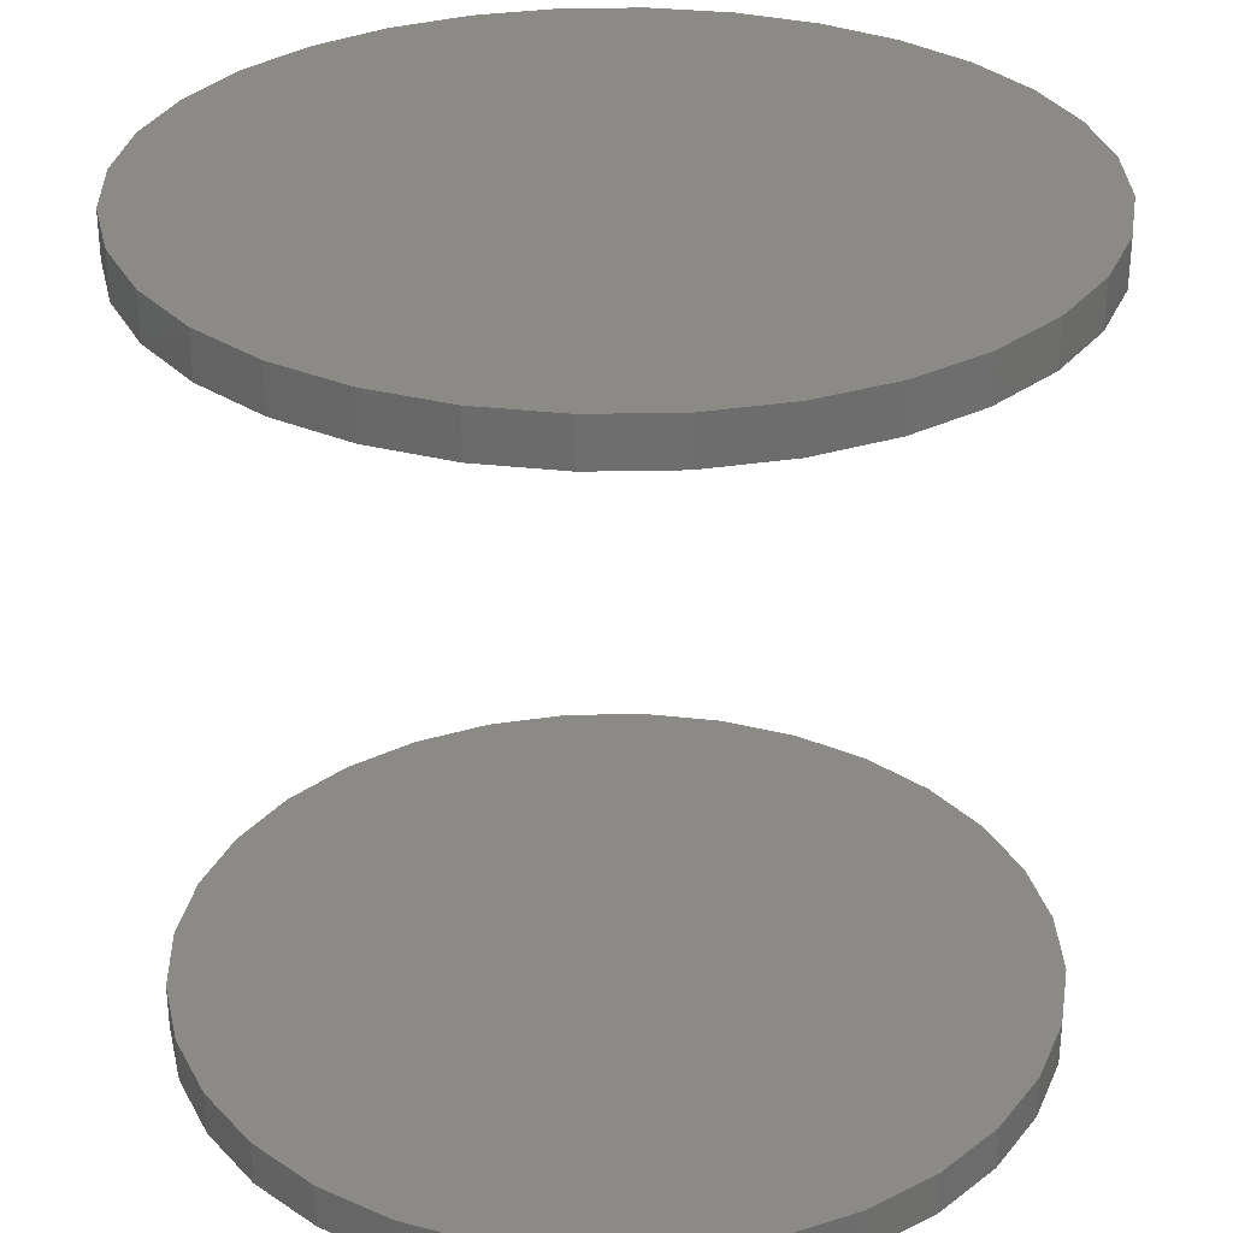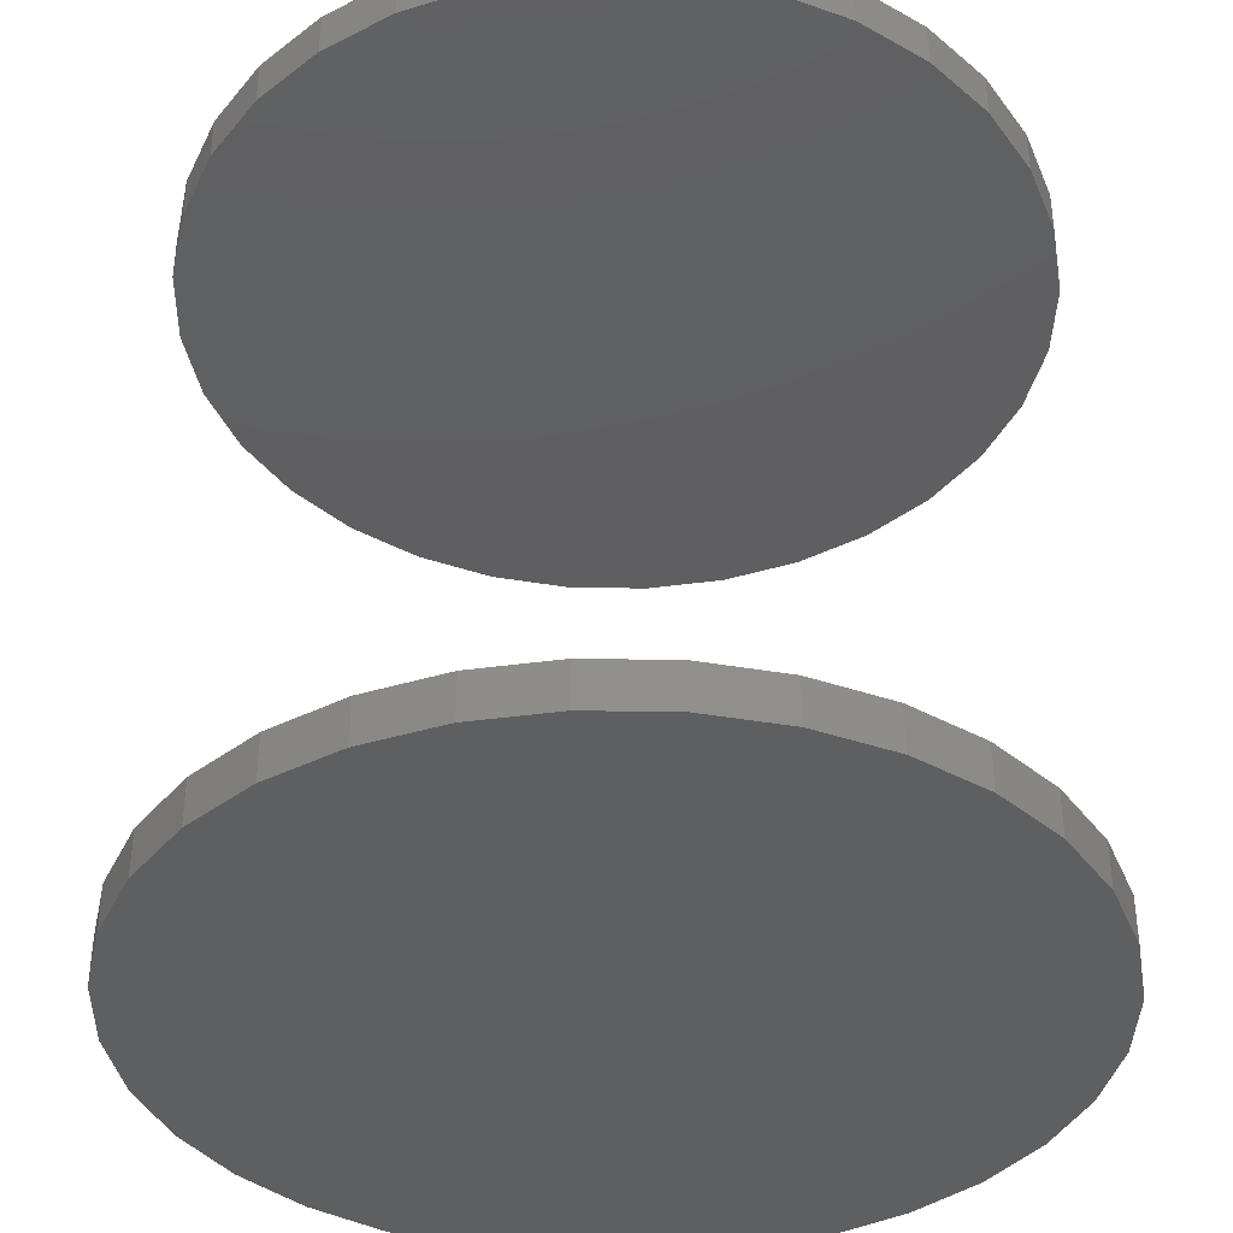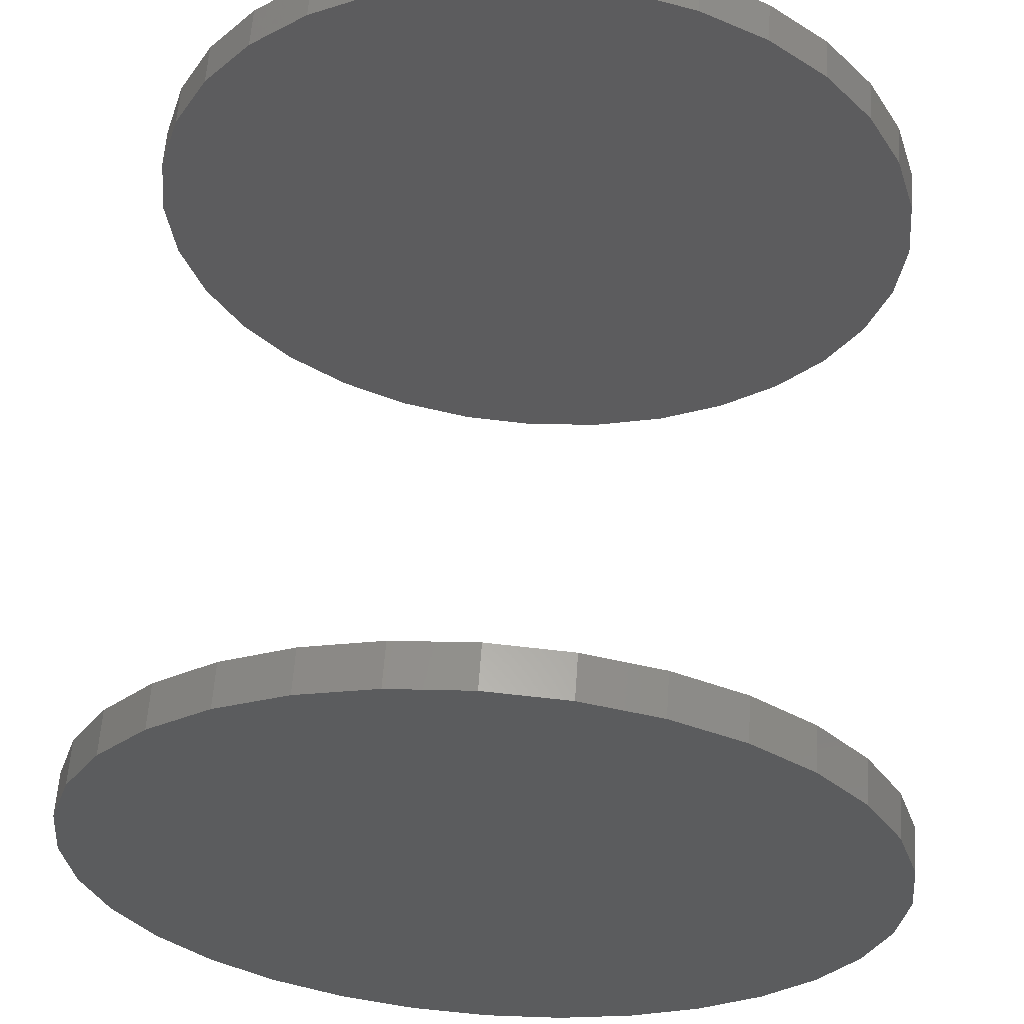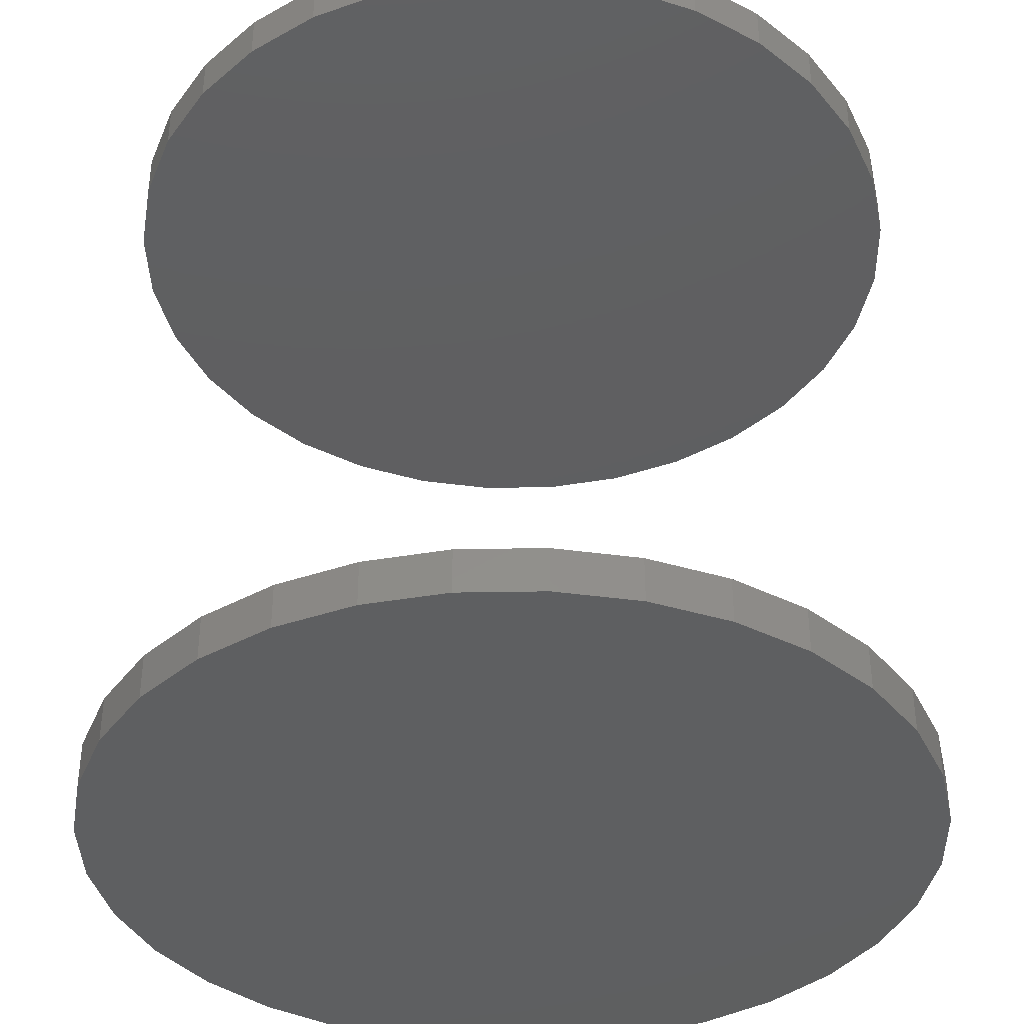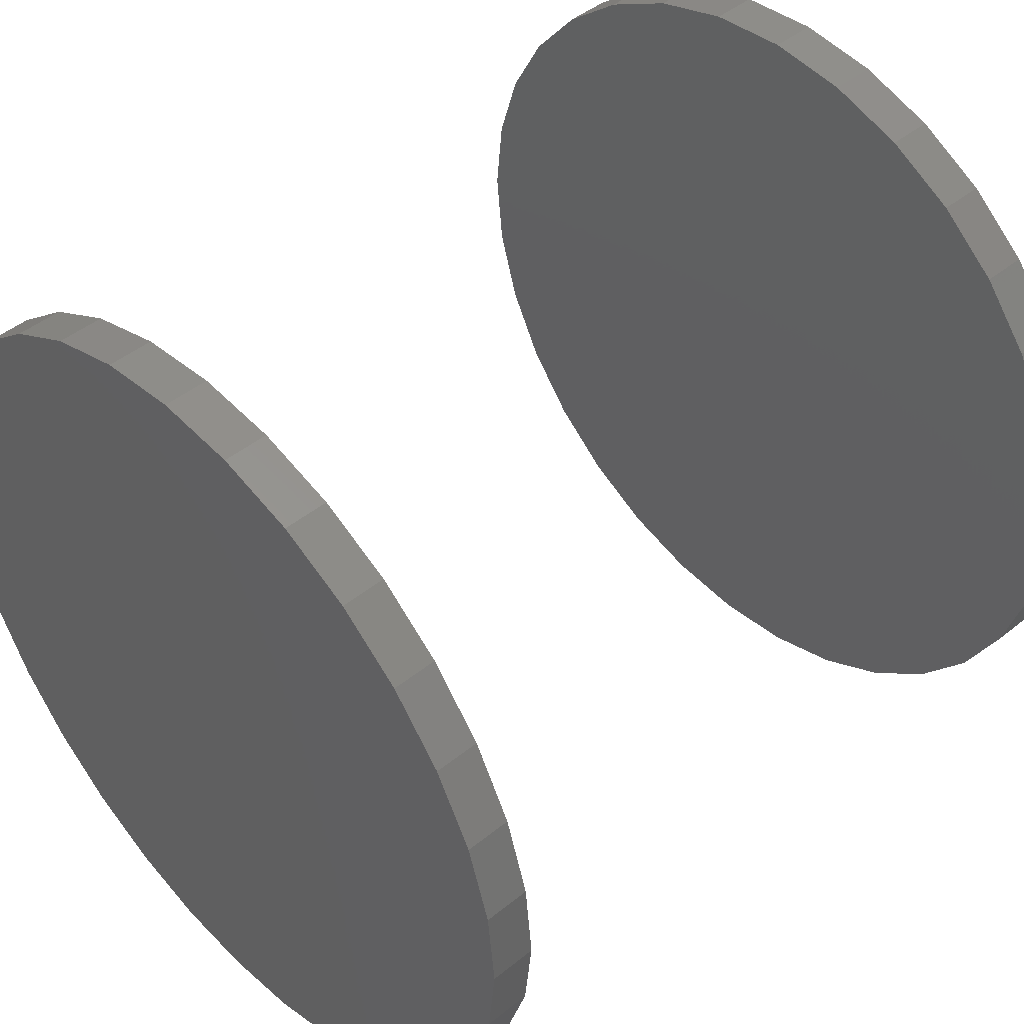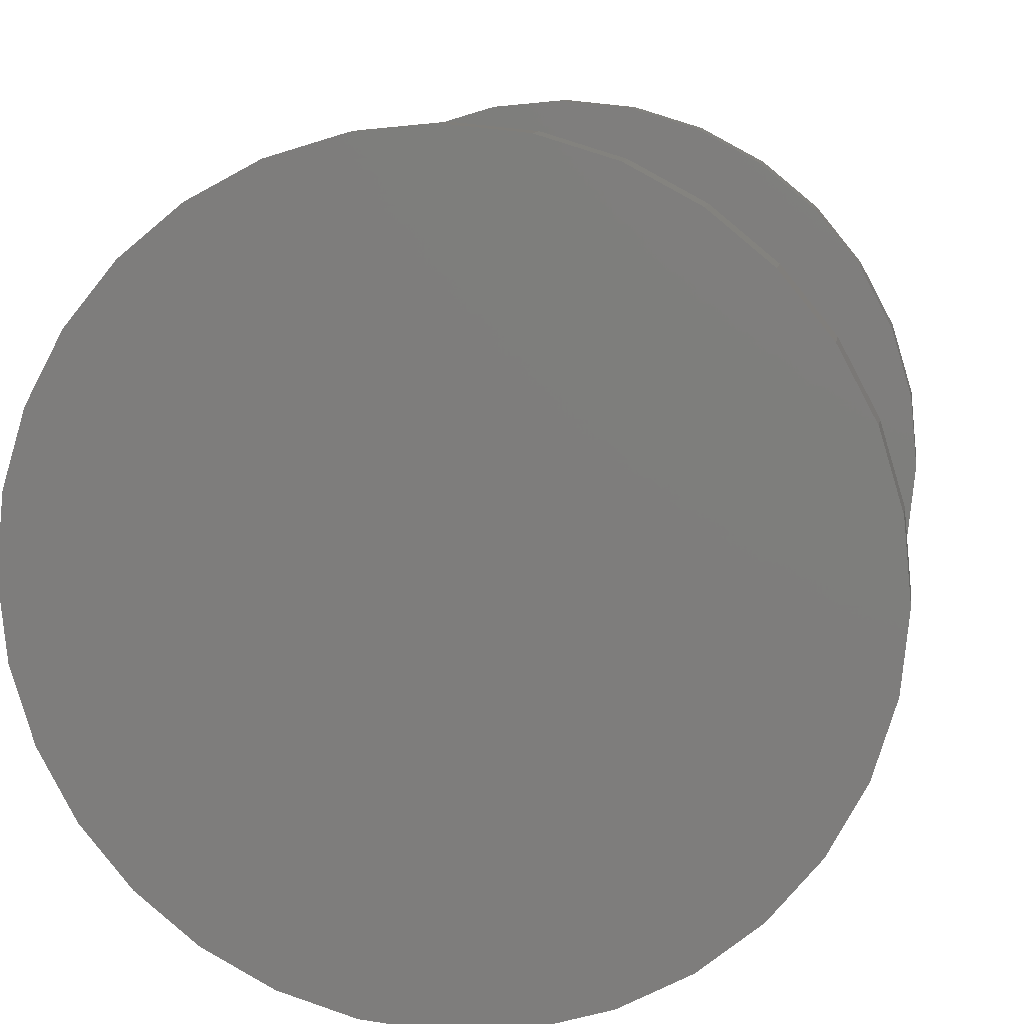
<metadata>
{"format":"stl","ext":"stl","renderer":"f3d","projection":"perspective","resolution":1024,"background":"white","views":[{"elev":30.4,"azim":-86.1,"up":"+Y"},{"elev":-38.0,"azim":60.6,"up":"+Y"},{"elev":60.6,"azim":-176.0,"up":"+Z"},{"elev":-37.9,"azim":74.4,"up":"+Y"},{"elev":45.8,"azim":47.2,"up":"+Z"},{"elev":10.3,"azim":-171.1,"up":"+Z"}]}
</metadata>
<code>
# stl→obj: 128 verts, 248 faces
v 0.5485 -0.0625 -0.003289
v 0.5485 -0.07031 -0.003289
v 0.5499 -0.0625 0.01075
v 0.5499 -0.07031 0.01075
v 0.554 -0.0625 0.02425
v 0.554 -0.07031 0.02425
v 0.5606 -0.0625 0.03669
v 0.5606 -0.07031 0.03669
v 0.5696 -0.0625 0.04759
v 0.5696 -0.07031 0.04759
v 0.5805 -0.0625 0.05654
v 0.5805 -0.07031 0.05654
v 0.5929 -0.0625 0.06319
v 0.5929 -0.07031 0.06319
v 0.6064 -0.0625 0.06729
v 0.6064 -0.07031 0.06729
v 0.6205 -0.0625 0.06867
v 0.6205 -0.07031 0.06867
v 0.6345 -0.0625 0.06729
v 0.6345 -0.07031 0.06729
v 0.648 -0.0625 0.06319
v 0.648 -0.07031 0.06319
v 0.6605 -0.0625 0.05654
v 0.6605 -0.07031 0.05654
v 0.6714 -0.0625 0.04759
v 0.6714 -0.07031 0.04759
v 0.6803 -0.0625 0.03669
v 0.6803 -0.07031 0.03669
v 0.687 -0.0625 0.02425
v 0.687 -0.07031 0.02425
v 0.6911 -0.0625 0.01075
v 0.6911 -0.07031 0.01075
v 0.6924 -0.0625 -0.003289
v 0.6924 -0.07031 -0.003289
v 0.5485 0.07031 -0.003289
v 0.5485 0.0625 -0.003289
v 0.5499 0.07031 0.01075
v 0.5499 0.0625 0.01075
v 0.554 0.07031 0.02425
v 0.554 0.0625 0.02425
v 0.5606 0.07031 0.03669
v 0.5606 0.0625 0.03669
v 0.5696 0.07031 0.04759
v 0.5696 0.0625 0.04759
v 0.5805 0.07031 0.05654
v 0.5805 0.0625 0.05654
v 0.5929 0.07031 0.06319
v 0.5929 0.0625 0.06319
v 0.6064 0.07031 0.06729
v 0.6064 0.0625 0.06729
v 0.6205 0.07031 0.06867
v 0.6205 0.0625 0.06867
v 0.6345 0.07031 0.06729
v 0.6345 0.0625 0.06729
v 0.648 0.07031 0.06319
v 0.648 0.0625 0.06319
v 0.6605 0.07031 0.05654
v 0.6605 0.0625 0.05654
v 0.6714 0.07031 0.04759
v 0.6714 0.0625 0.04759
v 0.6803 0.07031 0.03669
v 0.6803 0.0625 0.03669
v 0.687 0.07031 0.02425
v 0.687 0.0625 0.02425
v 0.6911 0.07031 0.01075
v 0.6911 0.0625 0.01075
v 0.6924 0.07031 -0.003289
v 0.6924 0.0625 -0.003289
v 0.6911 -0.0625 -0.01733
v 0.6911 -0.07031 -0.01733
v 0.687 -0.0625 -0.03083
v 0.687 -0.07031 -0.03083
v 0.6803 -0.0625 -0.04327
v 0.6803 -0.07031 -0.04327
v 0.6714 -0.0625 -0.05417
v 0.6714 -0.07031 -0.05417
v 0.6605 -0.0625 -0.06312
v 0.6605 -0.07031 -0.06312
v 0.648 -0.0625 -0.06977
v 0.648 -0.07031 -0.06977
v 0.6345 -0.0625 -0.07386
v 0.6345 -0.07031 -0.07386
v 0.6205 -0.0625 -0.07525
v 0.6205 -0.07031 -0.07525
v 0.6064 -0.0625 -0.07386
v 0.6064 -0.07031 -0.07386
v 0.5929 -0.0625 -0.06977
v 0.5929 -0.07031 -0.06977
v 0.5805 -0.0625 -0.06312
v 0.5805 -0.07031 -0.06312
v 0.5696 -0.0625 -0.05417
v 0.5696 -0.07031 -0.05417
v 0.5606 -0.0625 -0.04327
v 0.5606 -0.07031 -0.04327
v 0.554 -0.0625 -0.03083
v 0.554 -0.07031 -0.03083
v 0.5499 -0.0625 -0.01733
v 0.5499 -0.07031 -0.01733
v 0.6911 0.07031 -0.01733
v 0.6911 0.0625 -0.01733
v 0.687 0.07031 -0.03083
v 0.687 0.0625 -0.03083
v 0.6803 0.07031 -0.04327
v 0.6803 0.0625 -0.04327
v 0.6714 0.07031 -0.05417
v 0.6714 0.0625 -0.05417
v 0.6605 0.07031 -0.06312
v 0.6605 0.0625 -0.06312
v 0.648 0.07031 -0.06977
v 0.648 0.0625 -0.06977
v 0.6345 0.07031 -0.07386
v 0.6345 0.0625 -0.07386
v 0.6205 0.07031 -0.07525
v 0.6205 0.0625 -0.07525
v 0.6064 0.07031 -0.07386
v 0.6064 0.0625 -0.07386
v 0.5929 0.07031 -0.06977
v 0.5929 0.0625 -0.06977
v 0.5805 0.07031 -0.06312
v 0.5805 0.0625 -0.06312
v 0.5696 0.07031 -0.05417
v 0.5696 0.0625 -0.05417
v 0.5606 0.07031 -0.04327
v 0.5606 0.0625 -0.04327
v 0.554 0.07031 -0.03083
v 0.554 0.0625 -0.03083
v 0.5499 0.07031 -0.01733
v 0.5499 0.0625 -0.01733
f 1 2 3
f 3 2 4
f 3 4 5
f 5 4 6
f 5 6 7
f 7 6 8
f 7 8 9
f 9 8 10
f 9 10 11
f 11 10 12
f 11 12 13
f 13 12 14
f 13 14 15
f 15 14 16
f 15 16 17
f 17 16 18
f 17 18 19
f 19 18 20
f 19 20 21
f 21 20 22
f 21 22 23
f 23 22 24
f 23 24 25
f 25 24 26
f 25 26 27
f 27 26 28
f 27 28 29
f 29 28 30
f 29 30 31
f 31 30 32
f 31 32 33
f 33 32 34
f 35 36 37
f 37 36 38
f 37 38 39
f 39 38 40
f 39 40 41
f 41 40 42
f 41 42 43
f 43 42 44
f 43 44 45
f 45 44 46
f 45 46 47
f 47 46 48
f 47 48 49
f 49 48 50
f 49 50 51
f 51 50 52
f 51 52 53
f 53 52 54
f 53 54 55
f 55 54 56
f 55 56 57
f 57 56 58
f 57 58 59
f 59 58 60
f 59 60 61
f 61 60 62
f 61 62 63
f 63 62 64
f 63 64 65
f 65 64 66
f 65 66 67
f 67 66 68
f 33 34 69
f 69 34 70
f 69 70 71
f 71 70 72
f 71 72 73
f 73 72 74
f 73 74 75
f 75 74 76
f 75 76 77
f 77 76 78
f 77 78 79
f 79 78 80
f 79 80 81
f 81 80 82
f 81 82 83
f 83 82 84
f 83 84 85
f 85 84 86
f 85 86 87
f 87 86 88
f 87 88 89
f 89 88 90
f 89 90 91
f 91 90 92
f 91 92 93
f 93 92 94
f 93 94 95
f 95 94 96
f 95 96 97
f 97 96 98
f 97 98 1
f 1 98 2
f 67 68 99
f 99 68 100
f 99 100 101
f 101 100 102
f 101 102 103
f 103 102 104
f 103 104 105
f 105 104 106
f 105 106 107
f 107 106 108
f 107 108 109
f 109 108 110
f 109 110 111
f 111 110 112
f 111 112 113
f 113 112 114
f 113 114 115
f 115 114 116
f 115 116 117
f 117 116 118
f 117 118 119
f 119 118 120
f 119 120 121
f 121 120 122
f 121 122 123
f 123 122 124
f 123 124 125
f 125 124 126
f 125 126 127
f 127 126 128
f 127 128 35
f 35 128 36
f 50 54 52
f 54 50 48
f 54 48 56
f 56 48 46
f 56 46 58
f 58 46 44
f 58 44 60
f 60 44 42
f 60 42 62
f 104 122 106
f 106 122 120
f 106 120 108
f 108 120 118
f 108 118 110
f 110 118 116
f 110 116 112
f 112 116 114
f 62 42 64
f 64 42 40
f 64 40 66
f 66 40 38
f 66 38 68
f 68 38 36
f 68 36 100
f 100 36 128
f 100 128 102
f 102 128 126
f 102 126 104
f 104 126 124
f 104 124 122
f 17 19 15
f 13 15 19
f 21 13 19
f 11 13 21
f 23 11 21
f 9 11 23
f 25 9 23
f 7 9 25
f 27 7 25
f 75 91 73
f 89 91 75
f 77 89 75
f 87 89 77
f 79 87 77
f 85 87 79
f 81 85 79
f 83 85 81
f 91 93 73
f 73 93 95
f 73 95 71
f 71 95 97
f 71 97 69
f 69 97 1
f 69 1 33
f 33 1 3
f 33 3 31
f 31 3 5
f 31 5 29
f 29 5 7
f 29 7 27
f 16 20 18
f 20 16 14
f 20 14 22
f 22 14 12
f 22 12 24
f 24 12 10
f 24 10 26
f 26 10 8
f 26 8 28
f 74 92 76
f 76 92 90
f 76 90 78
f 78 90 88
f 78 88 80
f 80 88 86
f 80 86 82
f 82 86 84
f 28 8 30
f 30 8 6
f 30 6 32
f 32 6 4
f 32 4 34
f 34 4 2
f 34 2 70
f 70 2 98
f 70 98 72
f 72 98 96
f 72 96 74
f 74 96 94
f 74 94 92
f 51 53 49
f 47 49 53
f 55 47 53
f 45 47 55
f 57 45 55
f 43 45 57
f 59 43 57
f 41 43 59
f 61 41 59
f 105 121 103
f 119 121 105
f 107 119 105
f 117 119 107
f 109 117 107
f 115 117 109
f 111 115 109
f 113 115 111
f 121 123 103
f 103 123 125
f 103 125 101
f 101 125 127
f 101 127 99
f 99 127 35
f 99 35 67
f 67 35 37
f 67 37 65
f 65 37 39
f 65 39 63
f 63 39 41
f 63 41 61

</code>
